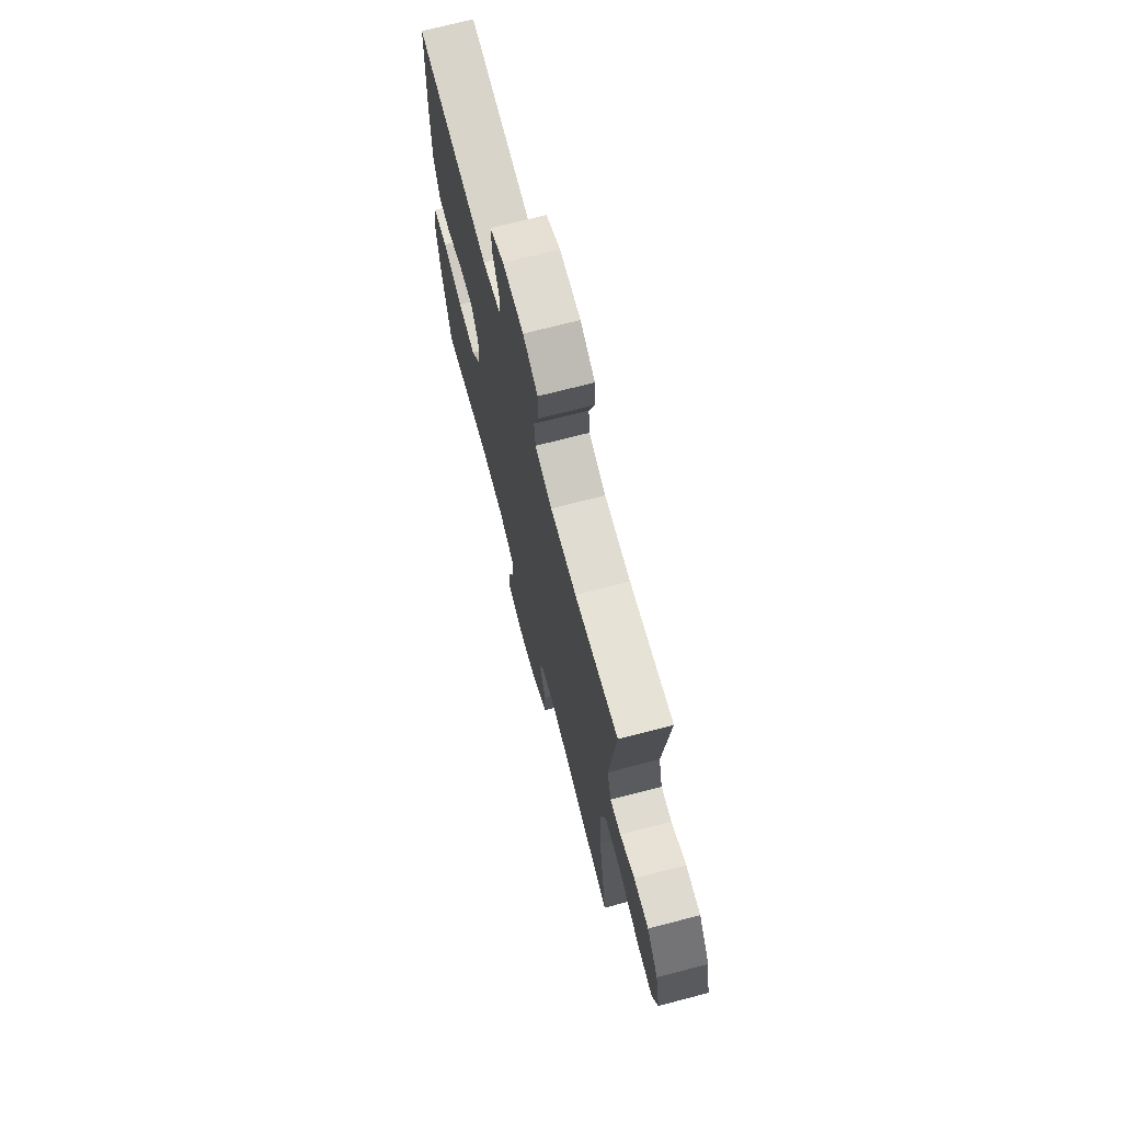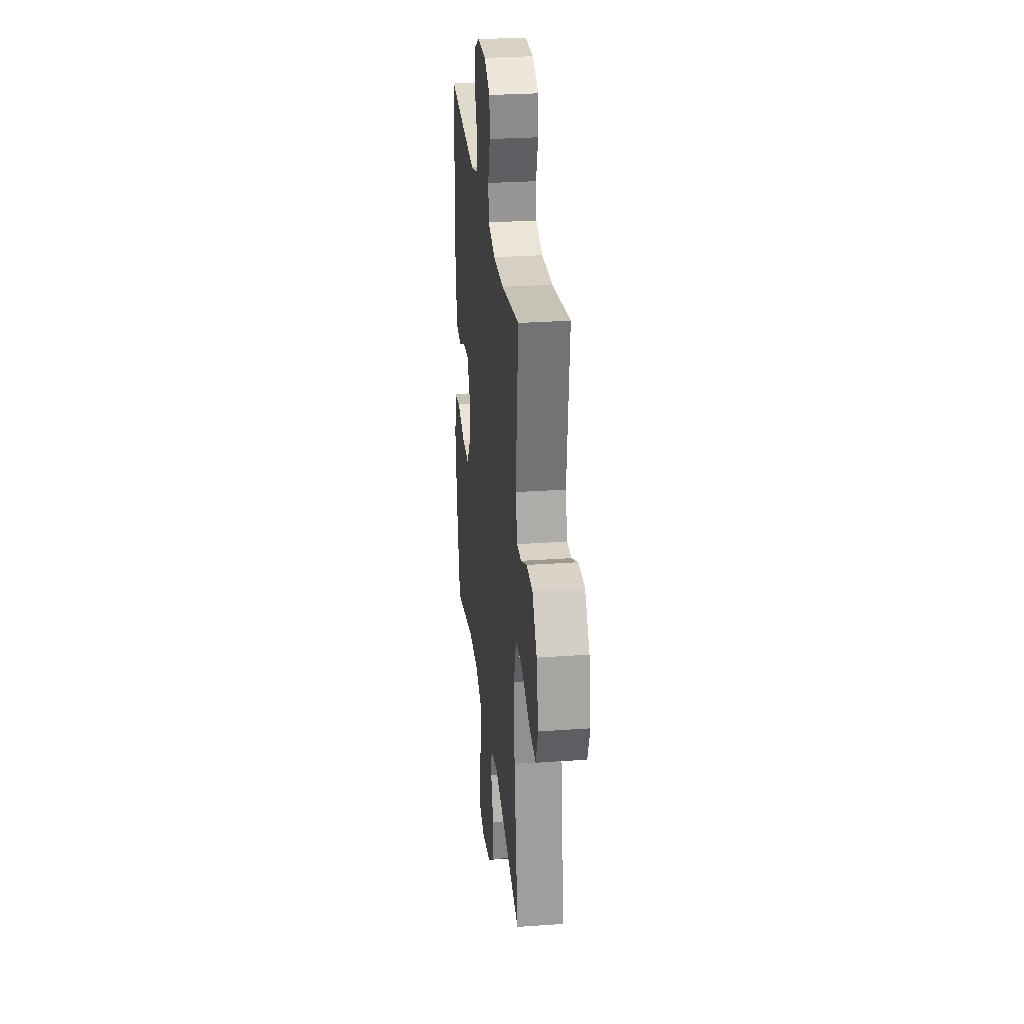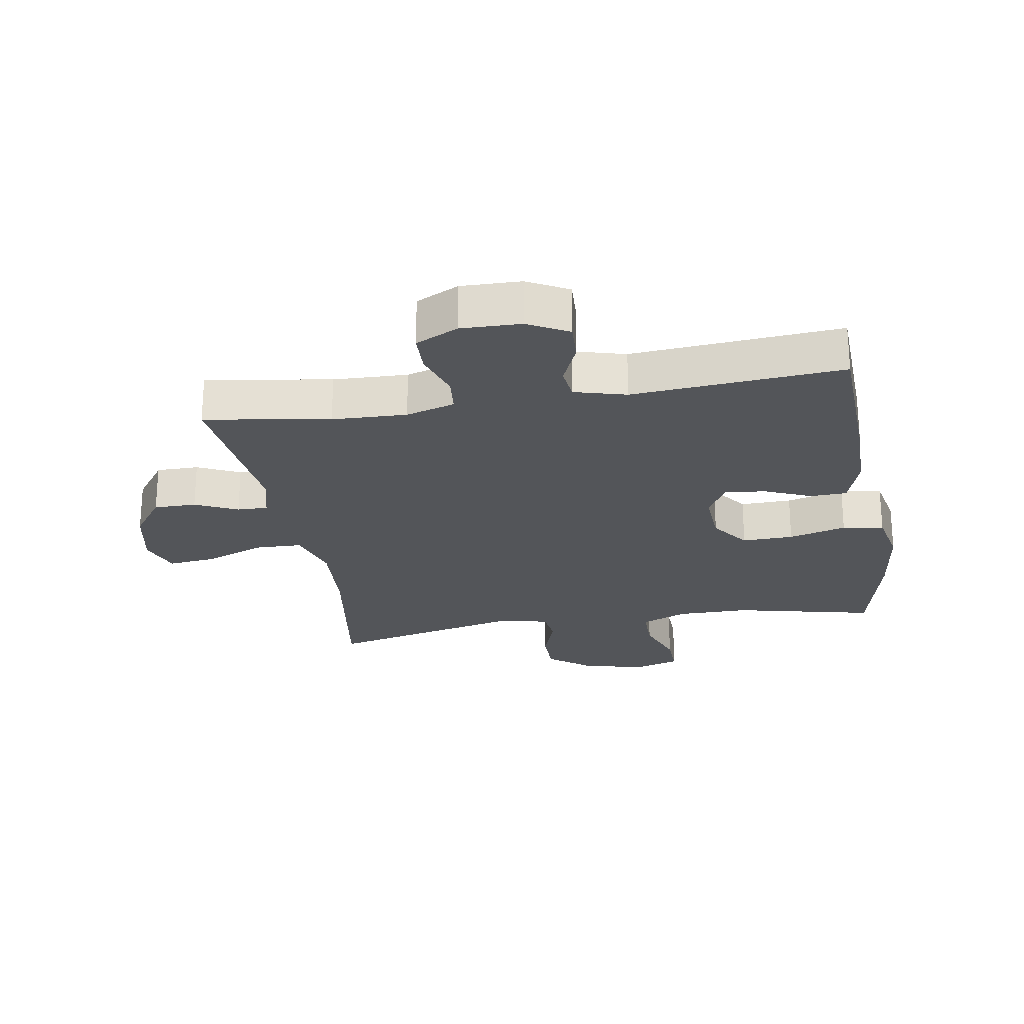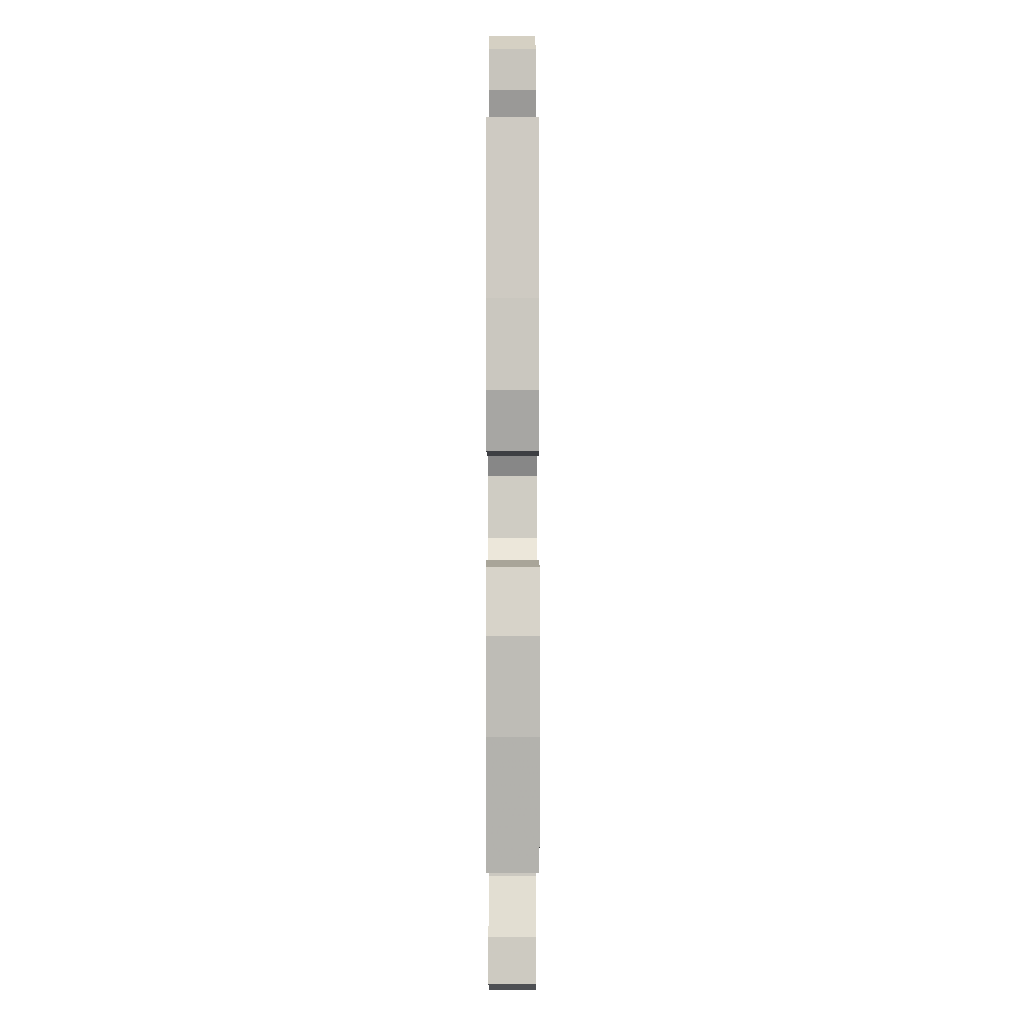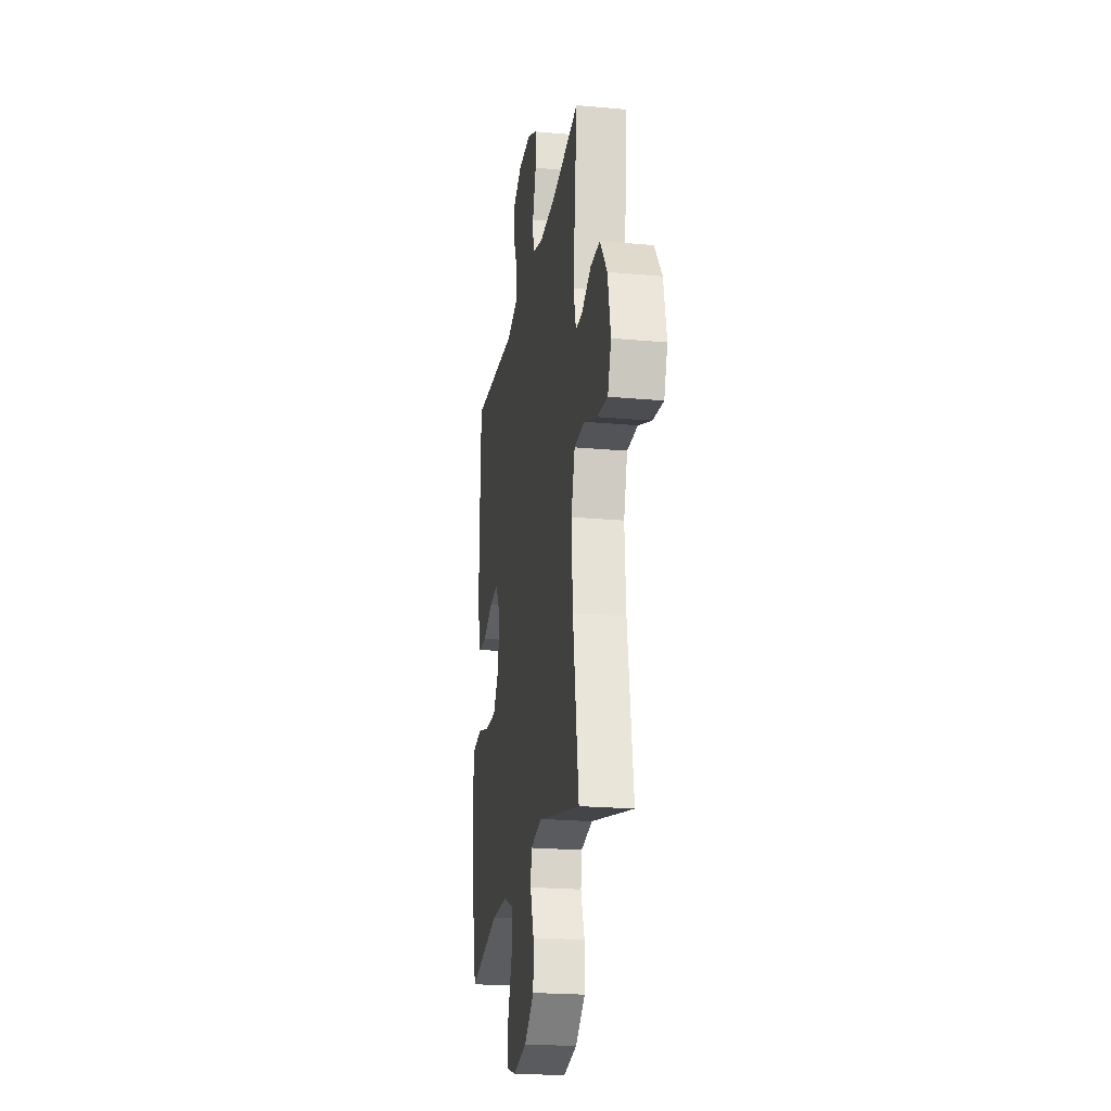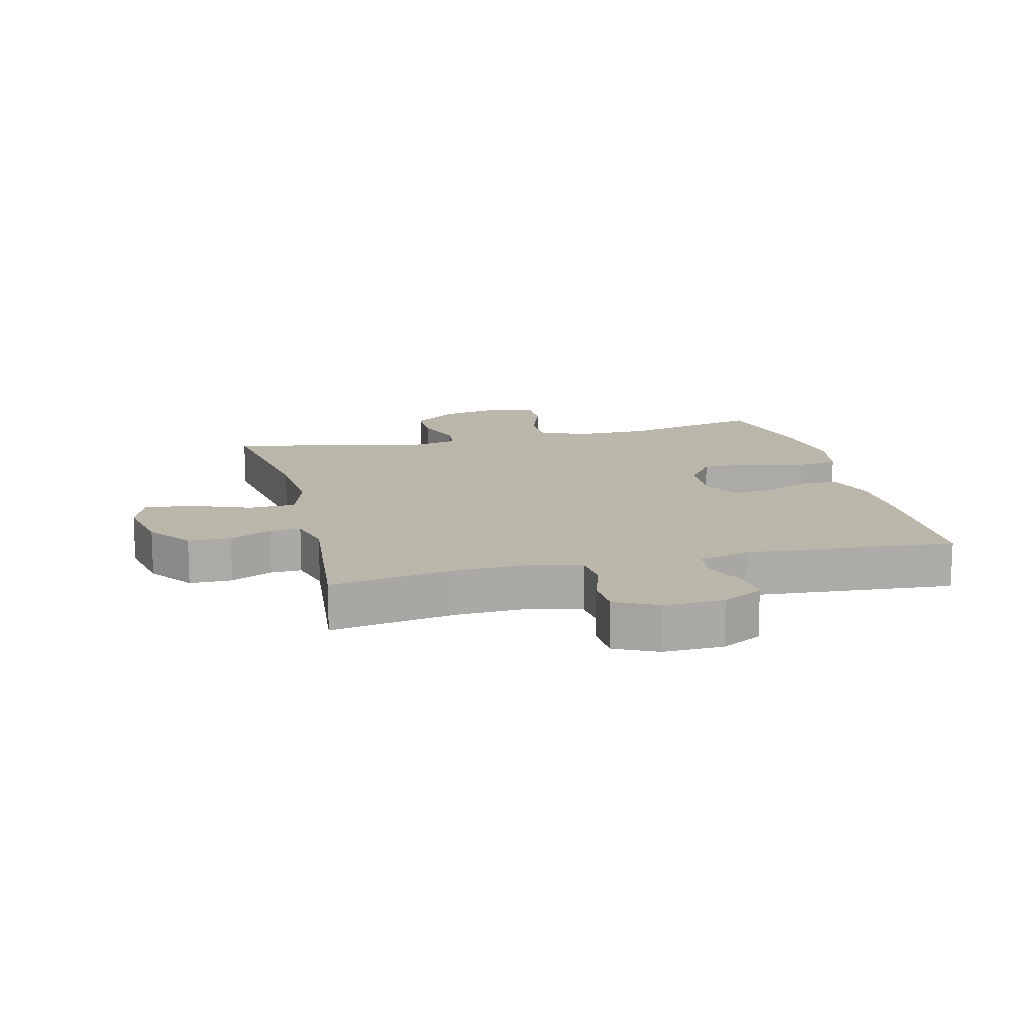
<metadata>
{"format":"obj","ext":"obj","renderer":"f3d","projection":"perspective","resolution":1024,"background":"white","views":[{"elev":70.9,"azim":-104.6,"up":"+Z"},{"elev":28.4,"azim":-96.1,"up":"+Z"},{"elev":-24.2,"azim":9.6,"up":"+Y"},{"elev":-2.1,"azim":89.9,"up":"+Z"},{"elev":-22.0,"azim":-99.0,"up":"+Z"},{"elev":14.0,"azim":-13.9,"up":"+Y"}]}
</metadata>
<code>
v -0.5 0.07 0.5
v -0.3 0.07 0.467
v -0.181 0.07 0.463
v -0.103 0.07 0.486
v -0.097 0.07 0.545
v -0.122 0.07 0.621
v -0.12 0.07 0.686
v -0.052 0.07 0.719
v 0.044 0.07 0.717
v 0.109 0.07 0.682
v 0.106 0.07 0.62
v 0.076 0.07 0.55
v 0.082 0.07 0.496
v 0.165 0.07 0.473
v 0.5 0.07 0.5
v 0.509 0.07 0.258
v 0.508 0.07 0.136
v 0.482 0.07 0.056
v 0.423 0.07 0.054
v 0.348 0.07 0.086
v 0.283 0.07 0.093
v 0.25 0.07 0.035
v 0.255 0.07 -0.053
v 0.3 0.07 -0.115
v 0.382 0.07 -0.113
v 0.474 0.07 -0.088
v 0.54 0.07 -0.099
v 0.558 0.07 -0.188
v 0.541 0.07 -0.319
v 0.5 0.07 -0.5
v 0.275 0.07 -0.448
v 0.159 0.07 -0.448
v 0.085 0.07 -0.479
v 0.085 0.07 -0.551
v 0.116 0.07 -0.637
v 0.118 0.07 -0.705
v 0.048 0.07 -0.726
v -0.053 0.07 -0.705
v -0.125 0.07 -0.65
v -0.125 0.07 -0.575
v -0.098 0.07 -0.498
v -0.105 0.07 -0.444
v -0.189 0.07 -0.427
v -0.5 0.07 -0.5
v -0.458 0.07 -0.23
v -0.449 0.07 -0.093
v -0.476 0.07 -0.005
v -0.552 0.07 -0.003
v -0.647 0.07 -0.04
v -0.723 0.07 -0.048
v -0.748 0.07 0.019
v -0.727 0.07 0.121
v -0.675 0.07 0.193
v -0.607 0.07 0.193
v -0.539 0.07 0.161
v -0.49 0.07 0.16
v -0.471 0.07 0.232
v -0.5 0 0.5
v -0.3 0 0.467
v -0.181 0 0.463
v -0.103 0 0.486
v -0.097 0 0.545
v -0.122 0 0.621
v -0.12 0 0.686
v -0.052 0 0.719
v 0.044 0 0.717
v 0.109 0 0.682
v 0.106 0 0.62
v 0.076 0 0.55
v 0.082 0 0.496
v 0.165 0 0.473
v 0.5 0 0.5
v 0.509 0 0.258
v 0.508 0 0.136
v 0.482 0 0.056
v 0.423 0 0.054
v 0.348 0 0.086
v 0.283 0 0.093
v 0.25 0 0.035
v 0.255 0 -0.053
v 0.3 0 -0.115
v 0.382 0 -0.113
v 0.474 0 -0.088
v 0.54 0 -0.099
v 0.558 0 -0.188
v 0.541 0 -0.319
v 0.5 0 -0.5
v 0.275 0 -0.448
v 0.159 0 -0.448
v 0.085 0 -0.479
v 0.085 0 -0.551
v 0.116 0 -0.637
v 0.118 0 -0.705
v 0.048 0 -0.726
v -0.053 0 -0.705
v -0.125 0 -0.65
v -0.125 0 -0.575
v -0.098 0 -0.498
v -0.105 0 -0.444
v -0.189 0 -0.427
v -0.5 0 -0.5
v -0.458 0 -0.23
v -0.449 0 -0.093
v -0.476 0 -0.005
v -0.552 0 -0.003
v -0.647 0 -0.04
v -0.723 0 -0.048
v -0.748 0 0.019
v -0.727 0 0.121
v -0.675 0 0.193
v -0.607 0 0.193
v -0.539 0 0.161
v -0.49 0 0.16
v -0.471 0 0.232
f 52 53 54 55
f 52 55 56
f 51 52 56
f 48 49 50 51
f 47 48 51 56
f 46 47 56 57
f 43 44 45
f 42 43 45 46
f 38 39 40 41
f 38 41 42
f 37 38 42
f 34 35 36 37
f 33 34 37 42
f 32 33 42 46
f 28 29 30 31
f 25 26 27 28
f 24 25 28 31
f 23 24 31 32
f 17 18 19 20
f 17 20 21
f 14 15 16 17
f 13 14 17 21
f 9 10 11 12
f 9 12 13
f 8 9 13
f 5 6 7 8
f 4 5 8 13
f 3 4 13 21
f 57 1 2
f 22 23 32 46
f 21 22 46 57
f 2 3 21 57
f 112 111 110 109
f 113 112 109
f 113 109 108
f 108 107 106 105
f 113 108 105 104
f 114 113 104 103
f 102 101 100
f 103 102 100 99
f 98 97 96 95
f 99 98 95
f 99 95 94
f 94 93 92 91
f 99 94 91 90
f 103 99 90 89
f 88 87 86 85
f 85 84 83 82
f 88 85 82 81
f 89 88 81 80
f 77 76 75 74
f 78 77 74
f 74 73 72 71
f 78 74 71 70
f 69 68 67 66
f 70 69 66
f 70 66 65
f 65 64 63 62
f 70 65 62 61
f 78 70 61 60
f 59 58 114
f 103 89 80 79
f 114 103 79 78
f 114 78 60 59
f 1 58 59 2
f 2 59 60 3
f 3 60 61 4
f 4 61 62 5
f 5 62 63 6
f 6 63 64 7
f 7 64 65 8
f 8 65 66 9
f 9 66 67 10
f 10 67 68 11
f 11 68 69 12
f 12 69 70 13
f 13 70 71 14
f 14 71 72 15
f 15 72 73 16
f 16 73 74 17
f 17 74 75 18
f 18 75 76 19
f 19 76 77 20
f 20 77 78 21
f 21 78 79 22
f 22 79 80 23
f 23 80 81 24
f 24 81 82 25
f 25 82 83 26
f 26 83 84 27
f 27 84 85 28
f 28 85 86 29
f 29 86 87 30
f 30 87 88 31
f 31 88 89 32
f 32 89 90 33
f 33 90 91 34
f 34 91 92 35
f 35 92 93 36
f 36 93 94 37
f 37 94 95 38
f 38 95 96 39
f 39 96 97 40
f 40 97 98 41
f 41 98 99 42
f 42 99 100 43
f 43 100 101 44
f 44 101 102 45
f 45 102 103 46
f 46 103 104 47
f 47 104 105 48
f 48 105 106 49
f 49 106 107 50
f 50 107 108 51
f 51 108 109 52
f 52 109 110 53
f 53 110 111 54
f 54 111 112 55
f 55 112 113 56
f 56 113 114 57
f 57 114 58 1

</code>
